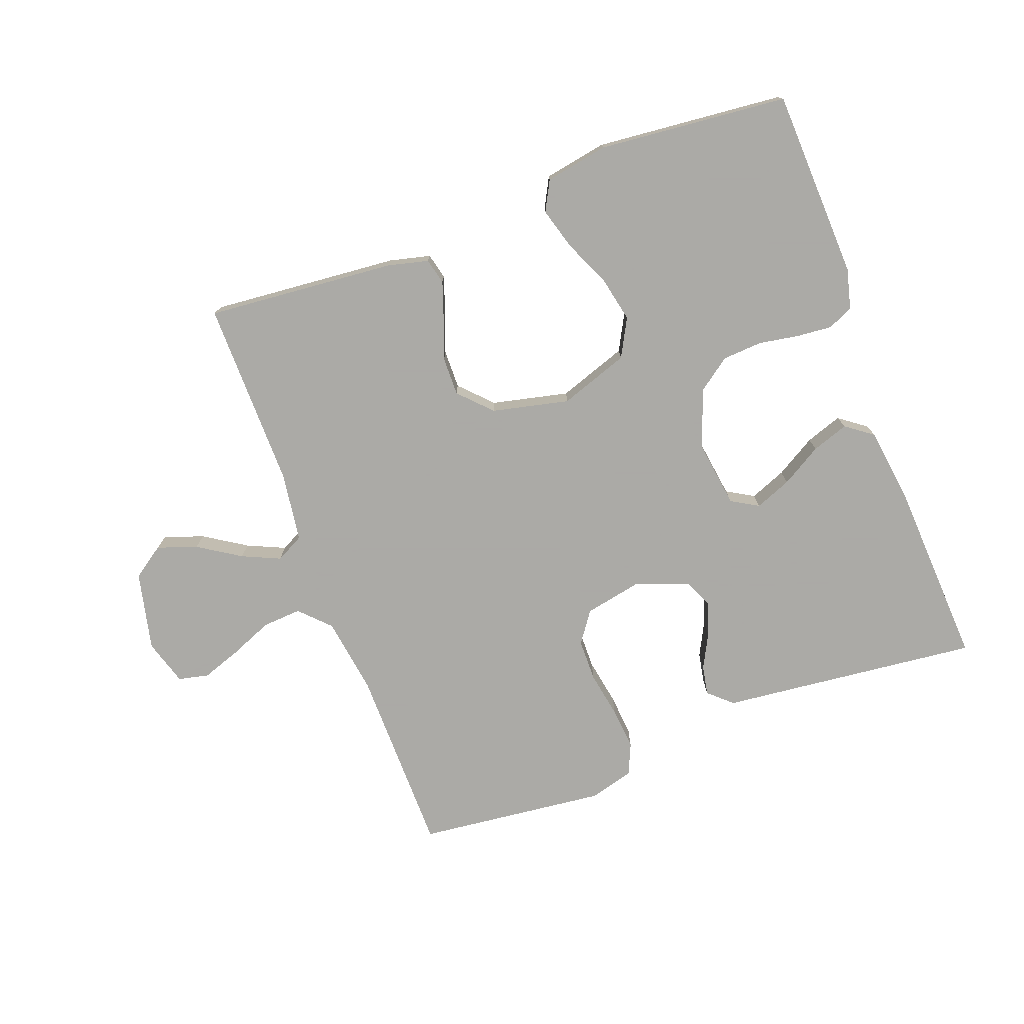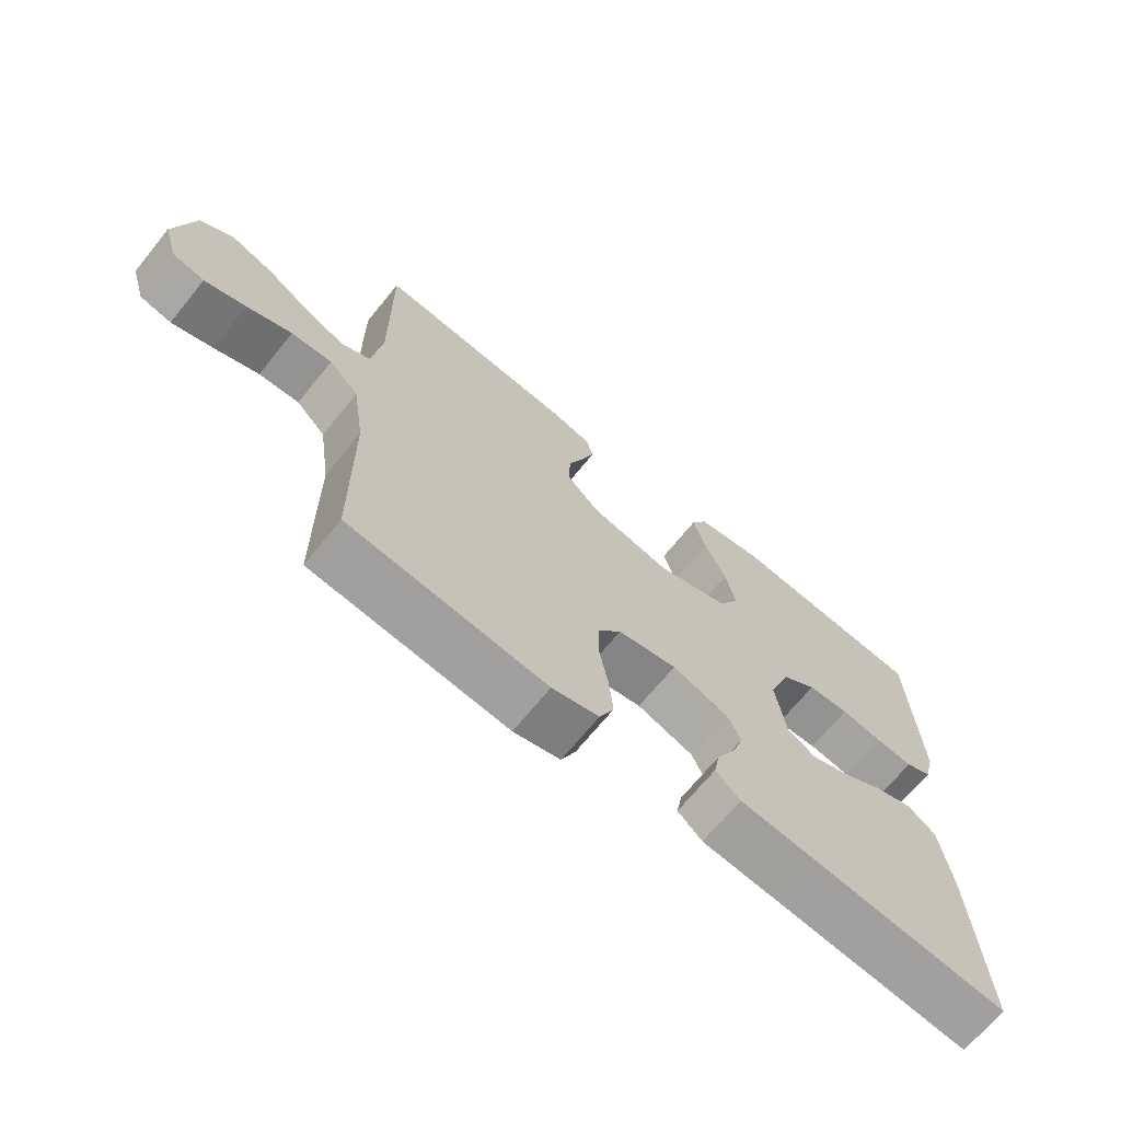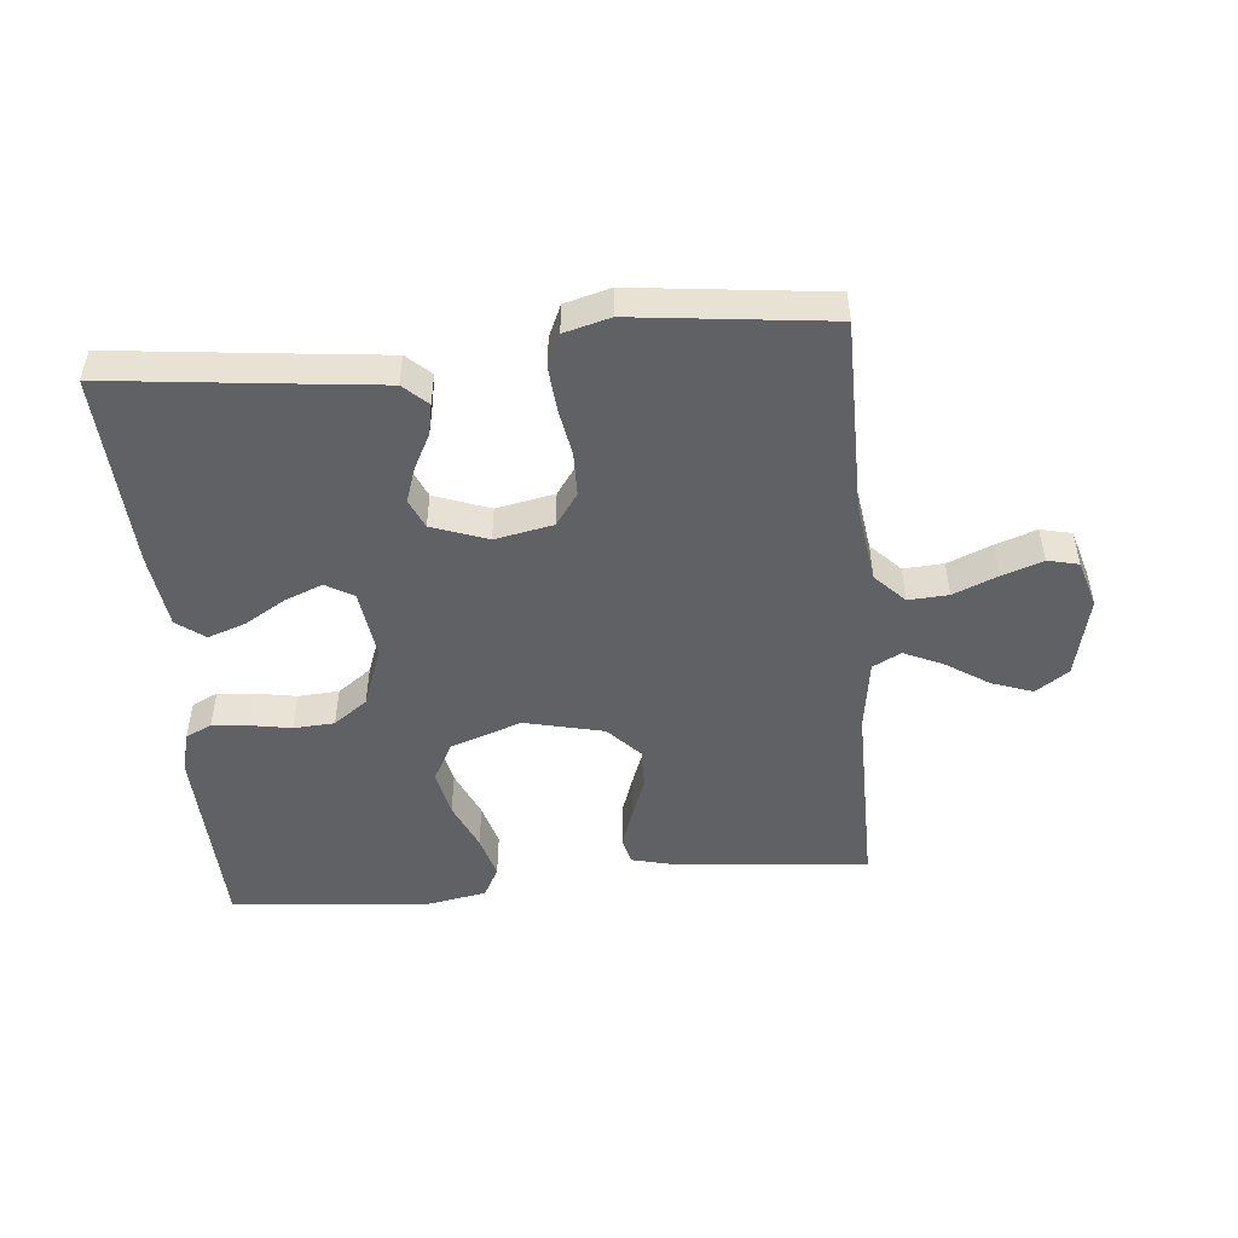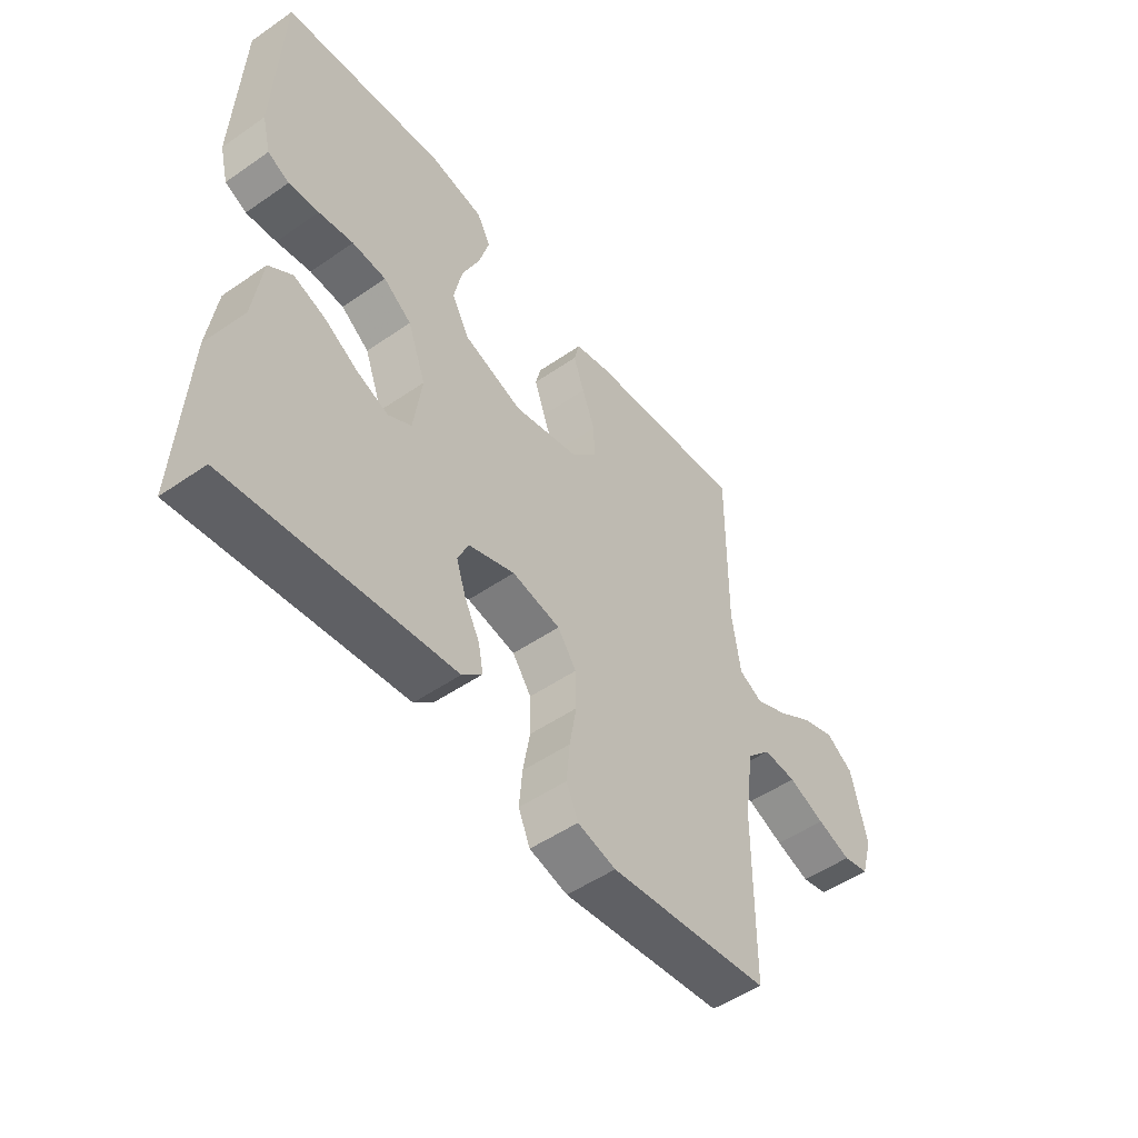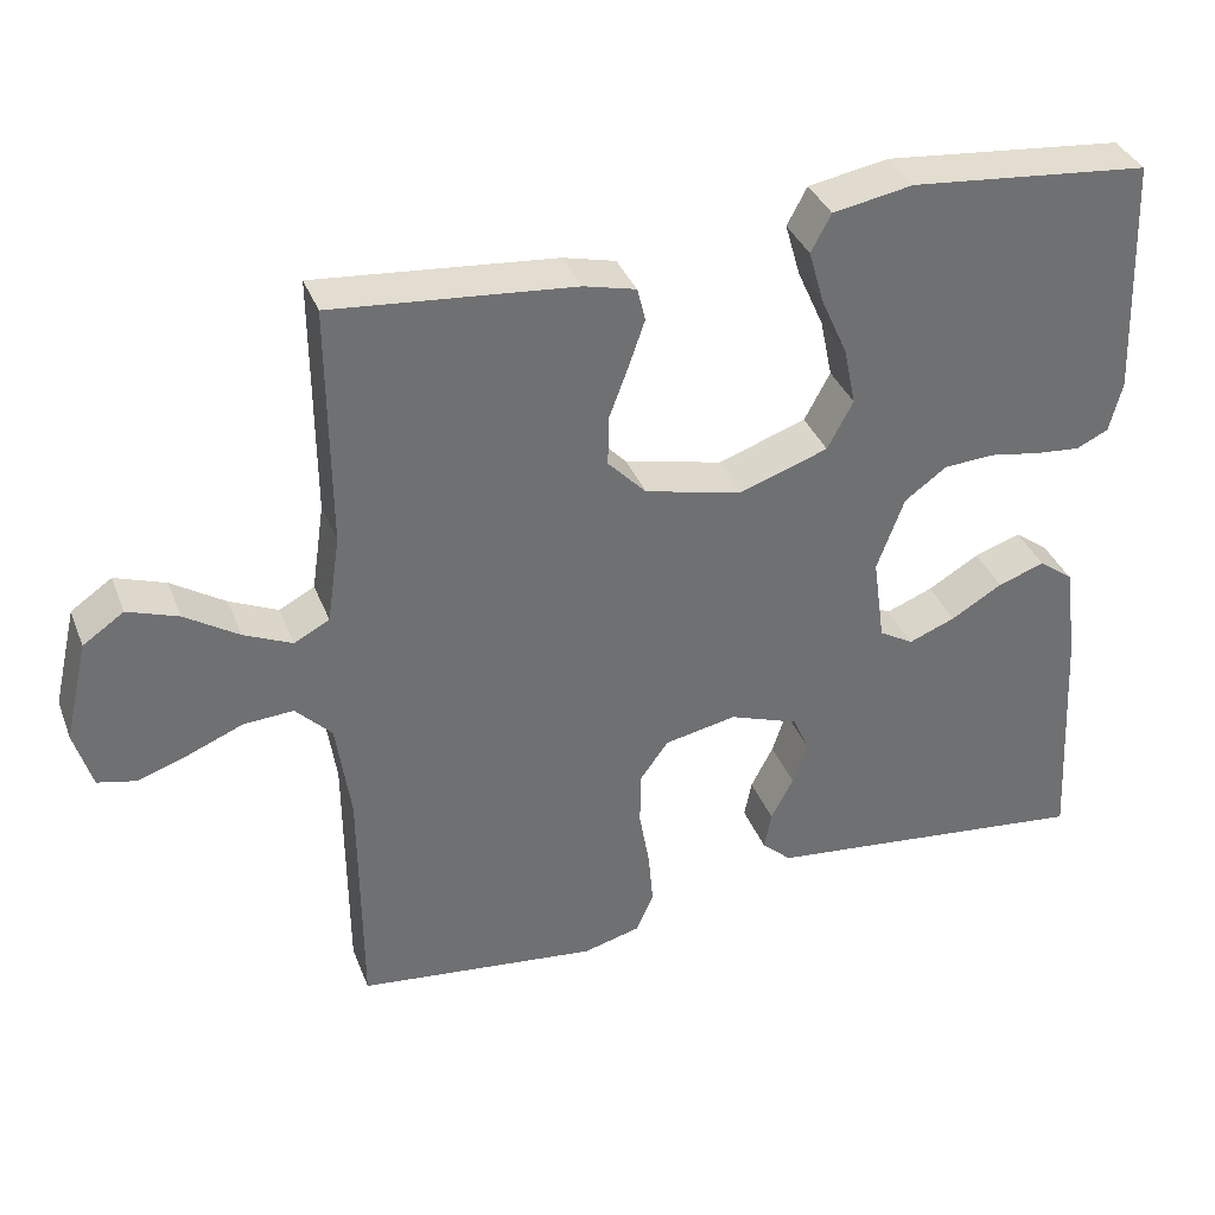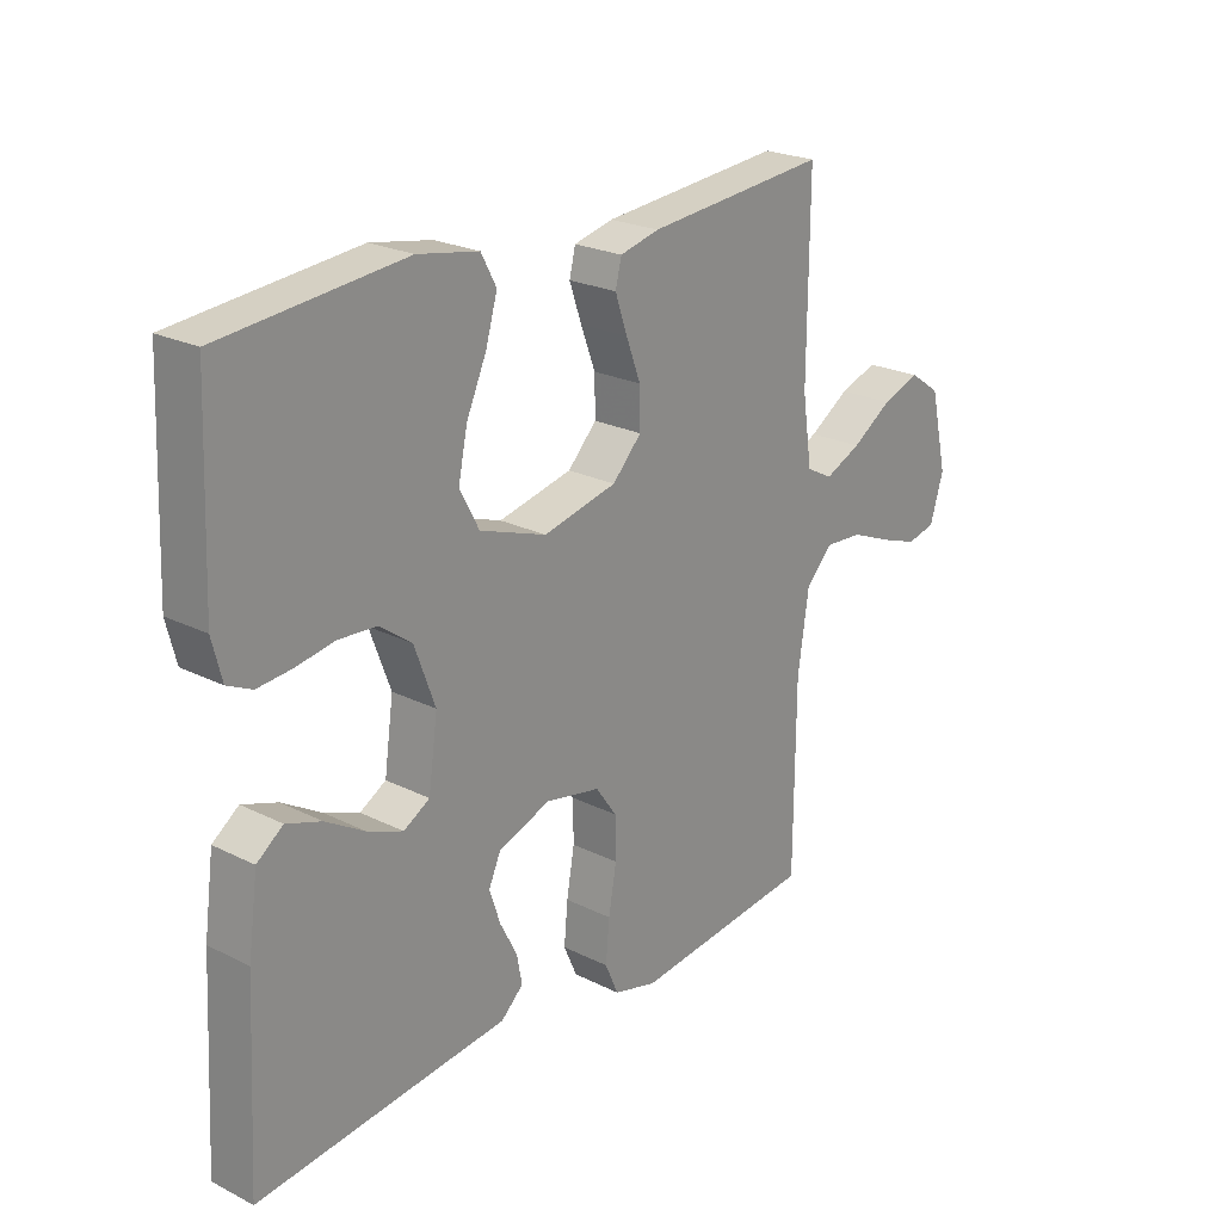
<metadata>
{"format":"obj","ext":"obj","renderer":"f3d","projection":"perspective","resolution":1024,"background":"white","views":[{"elev":-75.7,"azim":20.5,"up":"+Y"},{"elev":-68.7,"azim":-39.1,"up":"+Z"},{"elev":-49.7,"azim":-174.8,"up":"+Y"},{"elev":-50.7,"azim":127.1,"up":"+Z"},{"elev":36.0,"azim":-19.7,"up":"+Z"},{"elev":23.1,"azim":130.3,"up":"+Z"}]}
</metadata>
<code>
v 0.5 0.07 -0.5
v 0.2 0.07 -0.467
v 0.088 0.07 -0.455
v 0.051 0.07 -0.421
v 0.06 0.07 -0.374
v 0.088 0.07 -0.32
v 0.106 0.07 -0.266
v 0.086 0.07 -0.221
v 0 0.07 -0.19
v -0.09 0.07 -0.208
v -0.125 0.07 -0.257
v -0.126 0.07 -0.324
v -0.113 0.07 -0.398
v -0.107 0.07 -0.465
v -0.129 0.07 -0.515
v -0.2 0.07 -0.534
v -0.5 0.07 -0.5
v -0.502 0.07 -0.2
v -0.52 0.07 -0.076
v -0.565 0.07 -0.03
v -0.627 0.07 -0.034
v -0.695 0.07 -0.062
v -0.758 0.07 -0.084
v -0.806 0.07 -0.073
v -0.828 0.07 0
v -0.799 0.07 0.125
v -0.748 0.07 0.16
v -0.685 0.07 0.138
v -0.618 0.07 0.095
v -0.558 0.07 0.068
v -0.514 0.07 0.091
v -0.498 0.07 0.2
v -0.5 0.07 0.5
v -0.2 0.07 0.473
v -0.135 0.07 0.457
v -0.125 0.07 0.416
v -0.145 0.07 0.358
v -0.169 0.07 0.294
v -0.17 0.07 0.232
v -0.122 0.07 0.182
v 0 0.07 0.154
v 0.11 0.07 0.192
v 0.142 0.07 0.252
v 0.127 0.07 0.324
v 0.094 0.07 0.398
v 0.075 0.07 0.464
v 0.1 0.07 0.511
v 0.2 0.07 0.529
v 0.5 0.07 0.5
v 0.512 0.07 0.2
v 0.496 0.07 0.137
v 0.456 0.07 0.118
v 0.4 0.07 0.123
v 0.336 0.07 0.134
v 0.273 0.07 0.13
v 0.221 0.07 0.092
v 0.187 0.07 0
v 0.202 0.07 -0.107
v 0.245 0.07 -0.132
v 0.303 0.07 -0.109
v 0.367 0.07 -0.071
v 0.425 0.07 -0.051
v 0.468 0.07 -0.083
v 0.484 0.07 -0.2
v 0.5 0 -0.5
v 0.2 0 -0.467
v 0.088 0 -0.455
v 0.051 0 -0.421
v 0.06 0 -0.374
v 0.088 0 -0.32
v 0.106 0 -0.266
v 0.086 0 -0.221
v 0 0 -0.19
v -0.09 0 -0.208
v -0.125 0 -0.257
v -0.126 0 -0.324
v -0.113 0 -0.398
v -0.107 0 -0.465
v -0.129 0 -0.515
v -0.2 0 -0.534
v -0.5 0 -0.5
v -0.502 0 -0.2
v -0.52 0 -0.076
v -0.565 0 -0.03
v -0.627 0 -0.034
v -0.695 0 -0.062
v -0.758 0 -0.084
v -0.806 0 -0.073
v -0.828 0 0
v -0.799 0 0.125
v -0.748 0 0.16
v -0.685 0 0.138
v -0.618 0 0.095
v -0.558 0 0.068
v -0.514 0 0.091
v -0.498 0 0.2
v -0.5 0 0.5
v -0.2 0 0.473
v -0.135 0 0.457
v -0.125 0 0.416
v -0.145 0 0.358
v -0.169 0 0.294
v -0.17 0 0.232
v -0.122 0 0.182
v 0 0 0.154
v 0.11 0 0.192
v 0.142 0 0.252
v 0.127 0 0.324
v 0.094 0 0.398
v 0.075 0 0.464
v 0.1 0 0.511
v 0.2 0 0.529
v 0.5 0 0.5
v 0.512 0 0.2
v 0.496 0 0.137
v 0.456 0 0.118
v 0.4 0 0.123
v 0.336 0 0.134
v 0.273 0 0.13
v 0.221 0 0.092
v 0.187 0 0
v 0.202 0 -0.107
v 0.245 0 -0.132
v 0.303 0 -0.109
v 0.367 0 -0.071
v 0.425 0 -0.051
v 0.468 0 -0.083
v 0.484 0 -0.2
f 63 64 1 2
f 60 61 62 63
f 59 60 63 2
f 58 59 2 3
f 57 58 3
f 51 52 53 54
f 49 50 51 54
f 49 54 55
f 48 49 55 56
f 44 45 46 47
f 43 44 47 48
f 35 36 37 38
f 33 34 35 38
f 32 33 38 39
f 31 32 39 40
f 26 27 28 29
f 26 29 30
f 25 26 30
f 24 25 30
f 21 22 23 24
f 21 24 30 31
f 15 16 17 18
f 15 18 19
f 12 13 14 15
f 11 12 15 19
f 10 11 19 20
f 3 4 5 6
f 3 6 7
f 57 3 7
f 43 48 56 57
f 42 43 57 7
f 41 42 7 8
f 40 41 8 9
f 20 21 31 40
f 9 10 20 40
f 66 65 128 127
f 127 126 125 124
f 66 127 124 123
f 67 66 123 122
f 67 122 121
f 118 117 116 115
f 118 115 114 113
f 119 118 113
f 120 119 113 112
f 111 110 109 108
f 112 111 108 107
f 102 101 100 99
f 102 99 98 97
f 103 102 97 96
f 104 103 96 95
f 93 92 91 90
f 94 93 90
f 94 90 89
f 94 89 88
f 88 87 86 85
f 95 94 88 85
f 82 81 80 79
f 83 82 79
f 79 78 77 76
f 83 79 76 75
f 84 83 75 74
f 70 69 68 67
f 71 70 67
f 71 67 121
f 121 120 112 107
f 71 121 107 106
f 72 71 106 105
f 73 72 105 104
f 104 95 85 84
f 104 84 74 73
f 1 65 66 2
f 2 66 67 3
f 3 67 68 4
f 4 68 69 5
f 5 69 70 6
f 6 70 71 7
f 7 71 72 8
f 8 72 73 9
f 9 73 74 10
f 10 74 75 11
f 11 75 76 12
f 12 76 77 13
f 13 77 78 14
f 14 78 79 15
f 15 79 80 16
f 16 80 81 17
f 17 81 82 18
f 18 82 83 19
f 19 83 84 20
f 20 84 85 21
f 21 85 86 22
f 22 86 87 23
f 23 87 88 24
f 24 88 89 25
f 25 89 90 26
f 26 90 91 27
f 27 91 92 28
f 28 92 93 29
f 29 93 94 30
f 30 94 95 31
f 31 95 96 32
f 32 96 97 33
f 33 97 98 34
f 34 98 99 35
f 35 99 100 36
f 36 100 101 37
f 37 101 102 38
f 38 102 103 39
f 39 103 104 40
f 40 104 105 41
f 41 105 106 42
f 42 106 107 43
f 43 107 108 44
f 44 108 109 45
f 45 109 110 46
f 46 110 111 47
f 47 111 112 48
f 48 112 113 49
f 49 113 114 50
f 50 114 115 51
f 51 115 116 52
f 52 116 117 53
f 53 117 118 54
f 54 118 119 55
f 55 119 120 56
f 56 120 121 57
f 57 121 122 58
f 58 122 123 59
f 59 123 124 60
f 60 124 125 61
f 61 125 126 62
f 62 126 127 63
f 63 127 128 64
f 64 128 65 1

</code>
